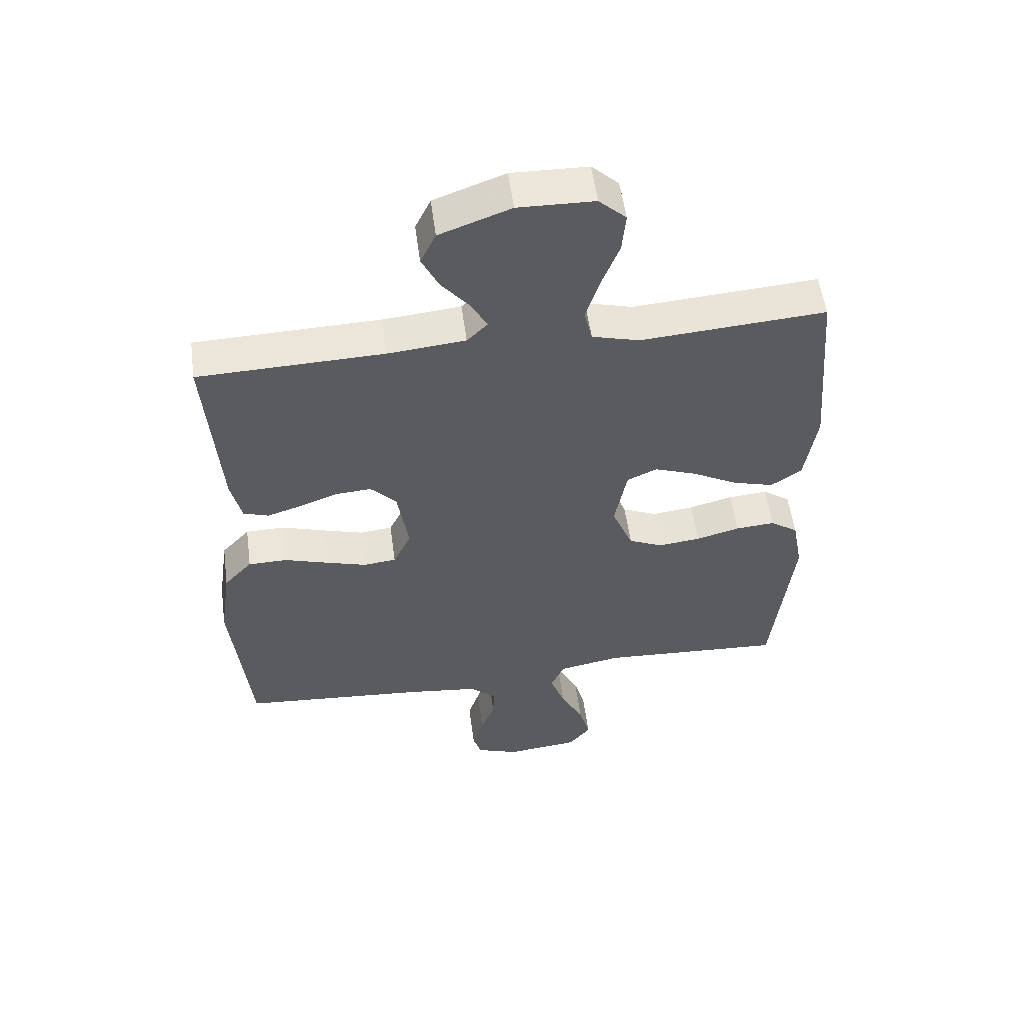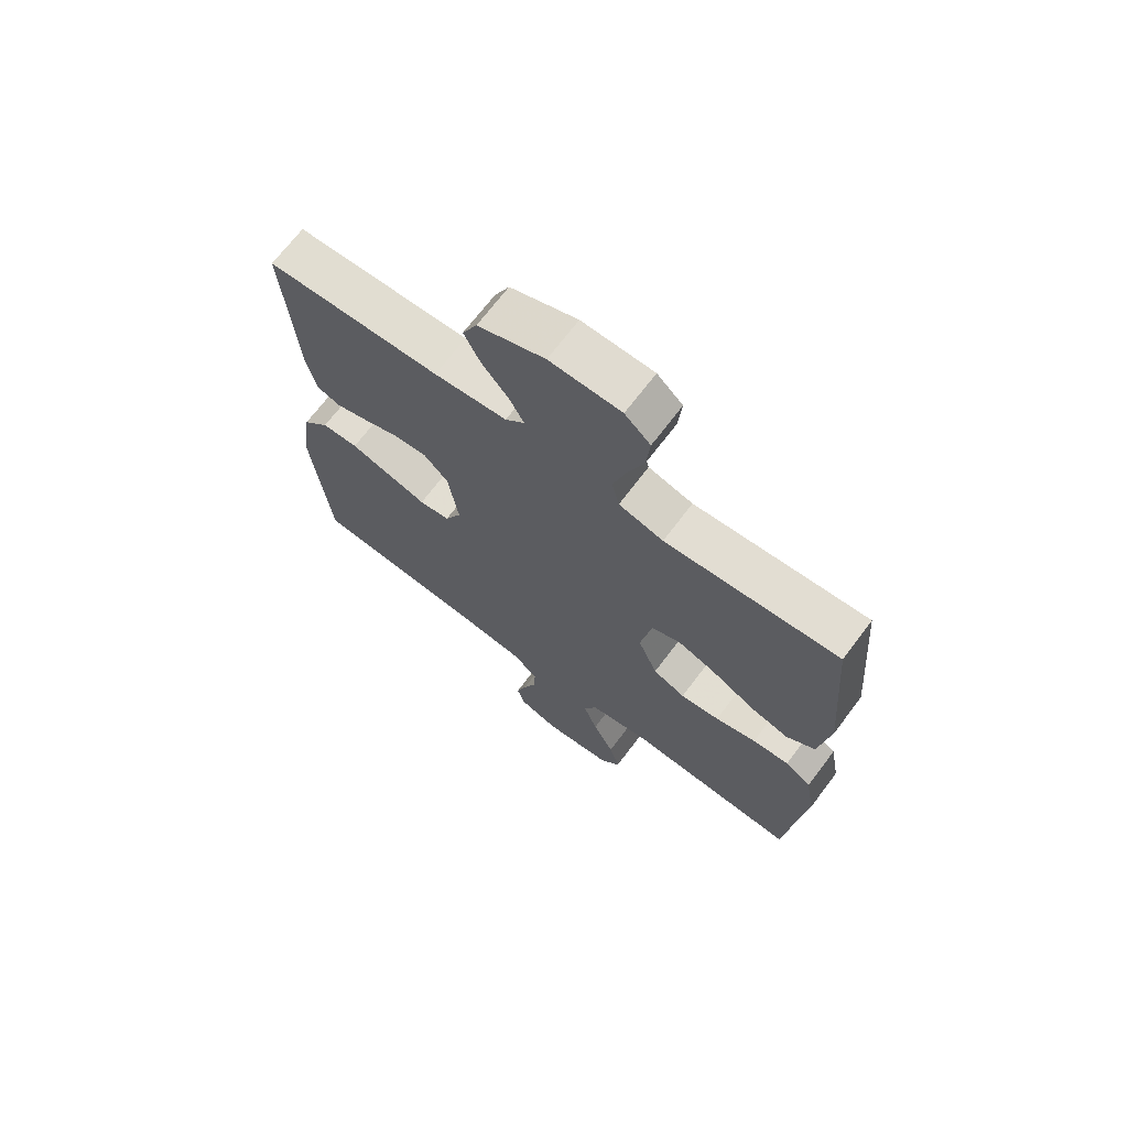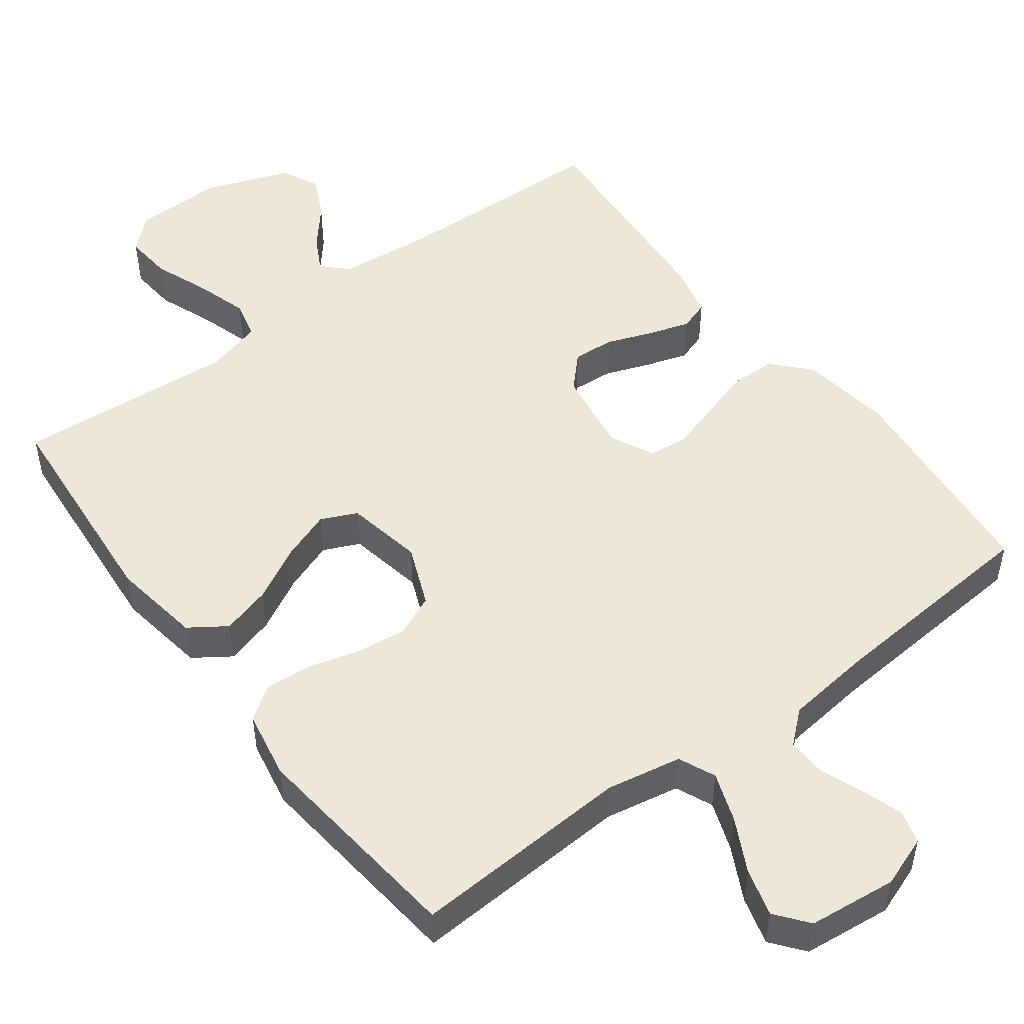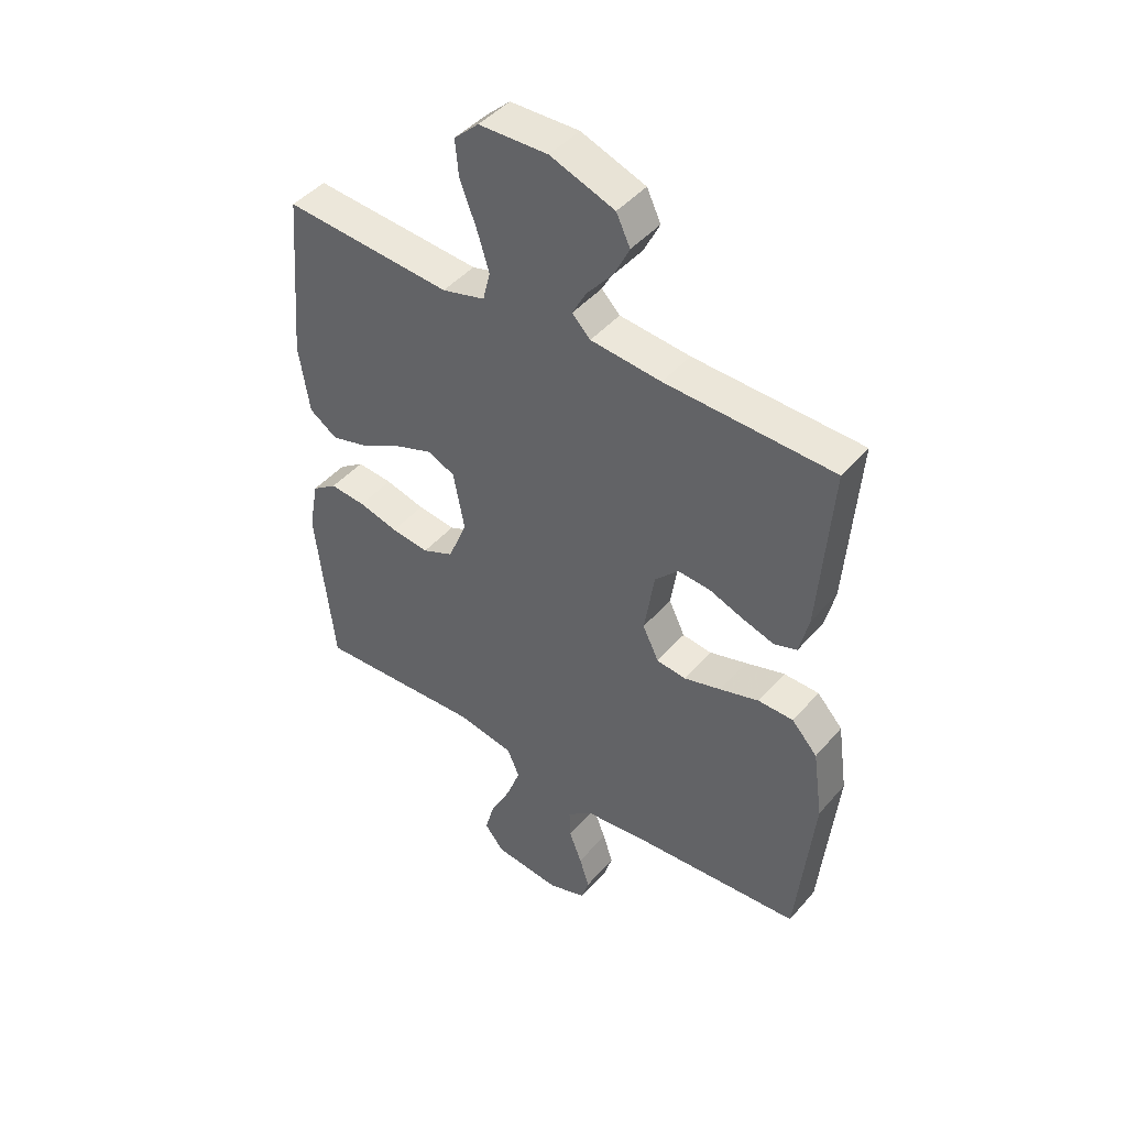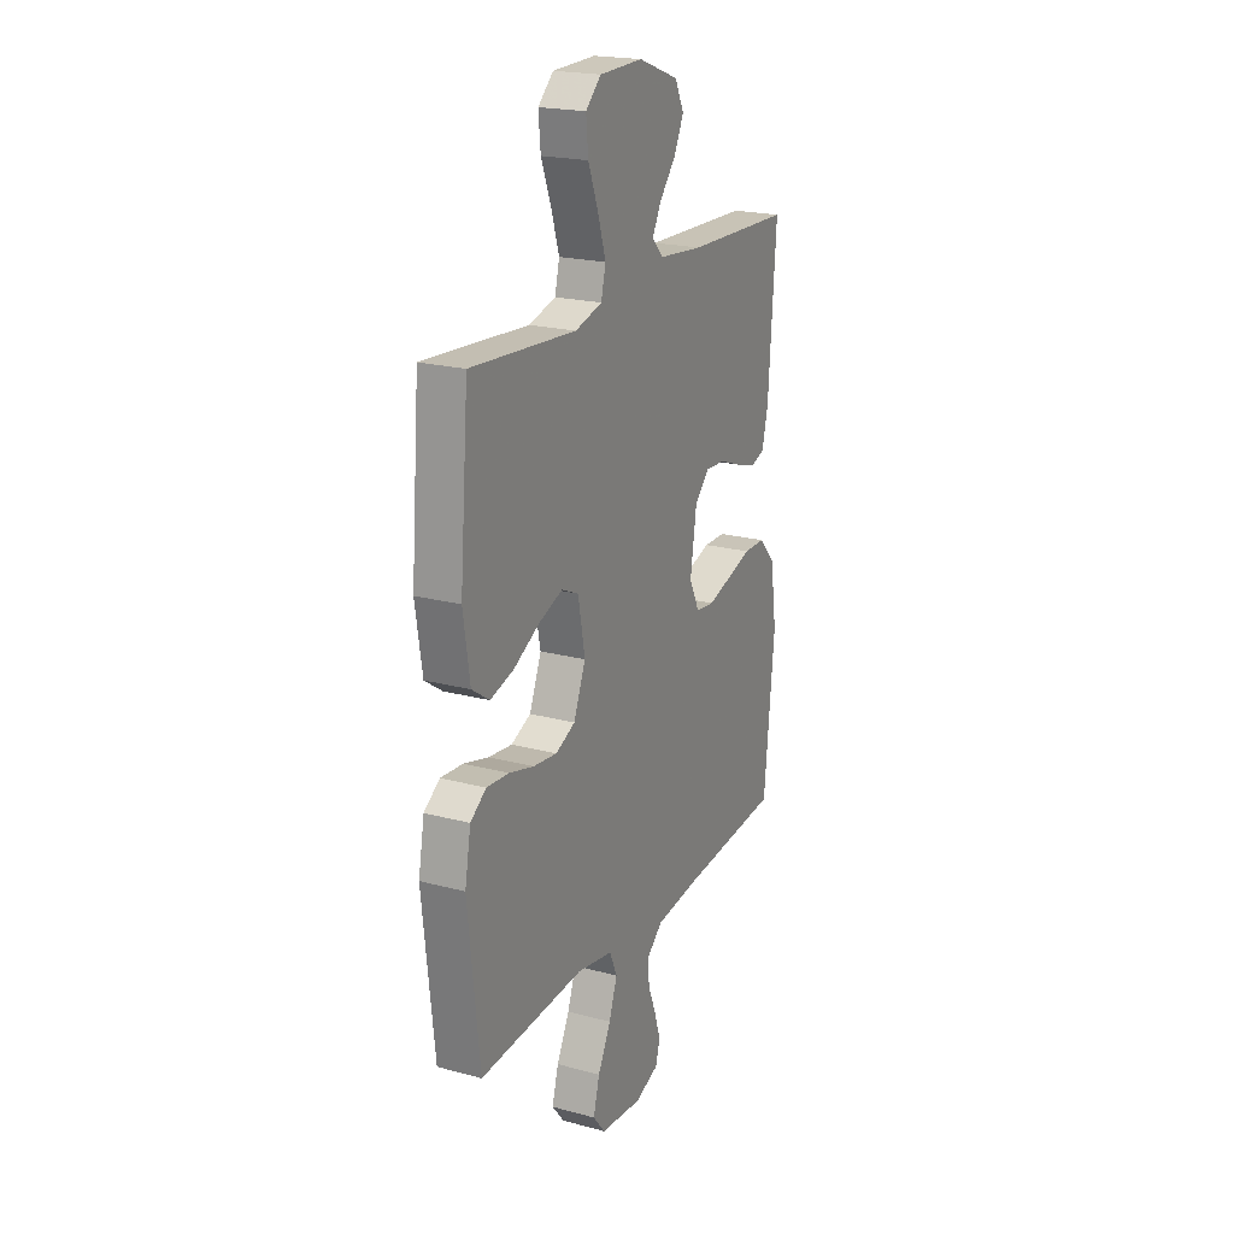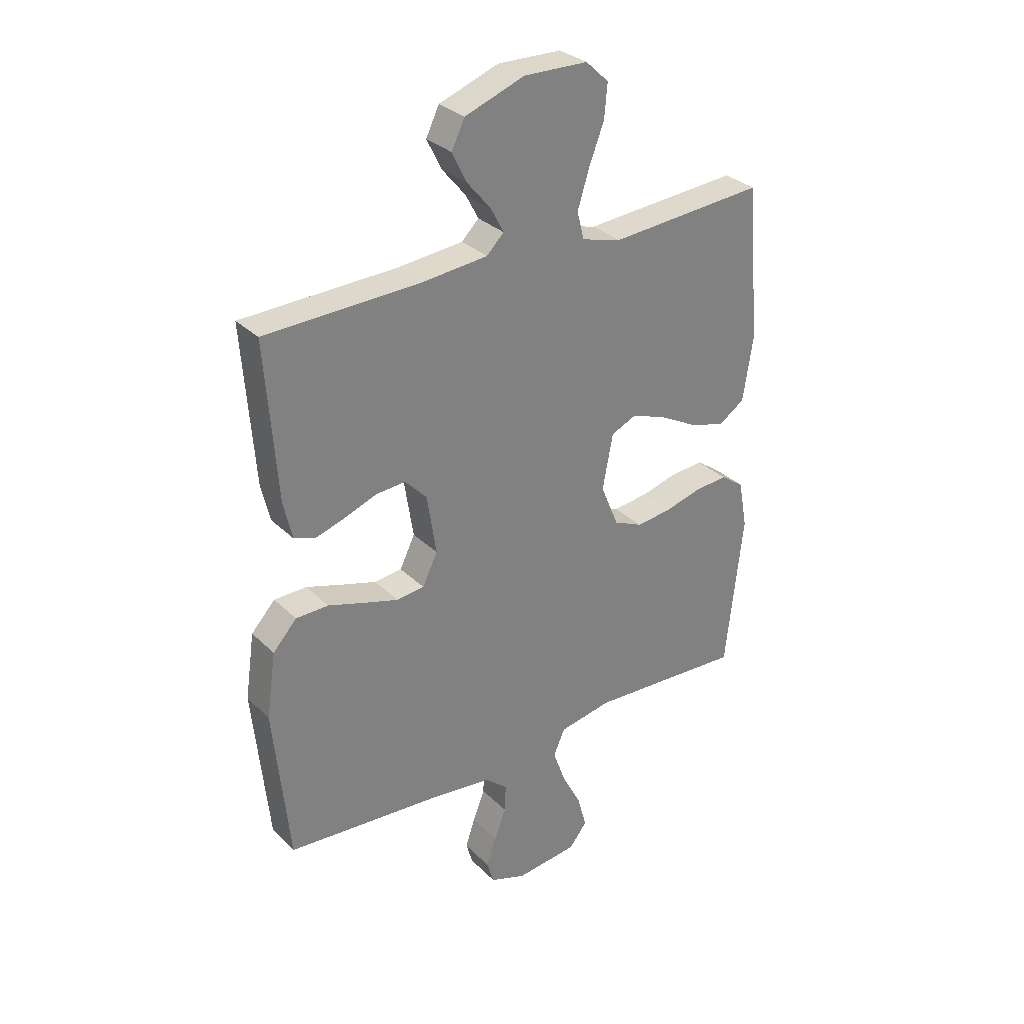
<metadata>
{"format":"obj","ext":"obj","renderer":"f3d","projection":"perspective","resolution":1024,"background":"white","views":[{"elev":54.7,"azim":-7.6,"up":"+Z"},{"elev":69.3,"azim":37.0,"up":"+Z"},{"elev":50.1,"azim":143.2,"up":"+Y"},{"elev":45.0,"azim":-142.2,"up":"+Z"},{"elev":20.9,"azim":115.7,"up":"+Z"},{"elev":30.9,"azim":-36.3,"up":"+Z"}]}
</metadata>
<code>
v 0.5 0.07 -0.5
v 0.2 0.07 -0.483
v 0.098 0.07 -0.502
v 0.076 0.07 -0.552
v 0.1 0.07 -0.619
v 0.137 0.07 -0.691
v 0.155 0.07 -0.756
v 0.12 0.07 -0.8
v 0 0.07 -0.813
v -0.069 0.07 -0.788
v -0.082 0.07 -0.744
v -0.064 0.07 -0.688
v -0.041 0.07 -0.629
v -0.039 0.07 -0.576
v -0.083 0.07 -0.538
v -0.2 0.07 -0.524
v -0.5 0.07 -0.5
v -0.53 0.07 -0.2
v -0.512 0.07 -0.075
v -0.466 0.07 -0.025
v -0.403 0.07 -0.024
v -0.333 0.07 -0.046
v -0.266 0.07 -0.066
v -0.213 0.07 -0.06
v -0.184 0.07 0
v -0.202 0.07 0.115
v -0.244 0.07 0.159
v -0.301 0.07 0.155
v -0.363 0.07 0.132
v -0.42 0.07 0.114
v -0.461 0.07 0.128
v -0.478 0.07 0.2
v -0.5 0.07 0.5
v -0.2 0.07 0.509
v -0.074 0.07 0.521
v -0.041 0.07 0.554
v -0.066 0.07 0.601
v -0.112 0.07 0.656
v -0.14 0.07 0.713
v -0.115 0.07 0.765
v 0 0.07 0.807
v 0.123 0.07 0.804
v 0.167 0.07 0.763
v 0.161 0.07 0.698
v 0.132 0.07 0.623
v 0.11 0.07 0.552
v 0.123 0.07 0.499
v 0.2 0.07 0.478
v 0.5 0.07 0.5
v 0.525 0.07 0.2
v 0.506 0.07 0.077
v 0.456 0.07 0.043
v 0.389 0.07 0.062
v 0.315 0.07 0.102
v 0.247 0.07 0.127
v 0.198 0.07 0.105
v 0.178 0.07 0
v 0.212 0.07 -0.083
v 0.268 0.07 -0.108
v 0.336 0.07 -0.1
v 0.407 0.07 -0.081
v 0.471 0.07 -0.076
v 0.516 0.07 -0.108
v 0.533 0.07 -0.2
v 0.5 0 -0.5
v 0.2 0 -0.483
v 0.098 0 -0.502
v 0.076 0 -0.552
v 0.1 0 -0.619
v 0.137 0 -0.691
v 0.155 0 -0.756
v 0.12 0 -0.8
v 0 0 -0.813
v -0.069 0 -0.788
v -0.082 0 -0.744
v -0.064 0 -0.688
v -0.041 0 -0.629
v -0.039 0 -0.576
v -0.083 0 -0.538
v -0.2 0 -0.524
v -0.5 0 -0.5
v -0.53 0 -0.2
v -0.512 0 -0.075
v -0.466 0 -0.025
v -0.403 0 -0.024
v -0.333 0 -0.046
v -0.266 0 -0.066
v -0.213 0 -0.06
v -0.184 0 0
v -0.202 0 0.115
v -0.244 0 0.159
v -0.301 0 0.155
v -0.363 0 0.132
v -0.42 0 0.114
v -0.461 0 0.128
v -0.478 0 0.2
v -0.5 0 0.5
v -0.2 0 0.509
v -0.074 0 0.521
v -0.041 0 0.554
v -0.066 0 0.601
v -0.112 0 0.656
v -0.14 0 0.713
v -0.115 0 0.765
v 0 0 0.807
v 0.123 0 0.804
v 0.167 0 0.763
v 0.161 0 0.698
v 0.132 0 0.623
v 0.11 0 0.552
v 0.123 0 0.499
v 0.2 0 0.478
v 0.5 0 0.5
v 0.525 0 0.2
v 0.506 0 0.077
v 0.456 0 0.043
v 0.389 0 0.062
v 0.315 0 0.102
v 0.247 0 0.127
v 0.198 0 0.105
v 0.178 0 0
v 0.212 0 -0.083
v 0.268 0 -0.108
v 0.336 0 -0.1
v 0.407 0 -0.081
v 0.471 0 -0.076
v 0.516 0 -0.108
v 0.533 0 -0.2
f 64 1 2
f 63 64 2
f 62 63 2
f 61 62 2
f 60 61 2
f 59 60 2 3
f 58 59 3 4
f 57 58 4
f 52 53 54
f 51 52 54
f 50 51 54
f 49 50 54
f 48 49 54
f 47 48 54 55
f 43 44 45
f 42 43 45
f 41 42 45
f 40 41 45
f 39 40 45
f 38 39 45
f 37 38 45
f 36 37 45 46
f 35 36 46 47
f 32 33 34
f 31 32 34
f 30 31 34
f 29 30 34
f 28 29 34
f 34 35 47
f 28 34 47
f 27 28 47
f 20 21 22
f 19 20 22
f 18 19 22
f 17 18 22
f 16 17 22
f 15 16 22 23
f 14 15 23 24
f 11 12 13
f 10 11 13
f 9 10 13
f 8 9 13
f 7 8 13
f 6 7 13
f 5 6 13
f 4 5 13 14
f 14 24 25
f 4 14 25
f 57 4 25
f 47 55 56
f 27 47 56
f 26 27 56
f 25 26 56 57
f 66 65 128
f 66 128 127
f 66 127 126
f 66 126 125
f 66 125 124
f 67 66 124 123
f 68 67 123 122
f 68 122 121
f 118 117 116
f 118 116 115
f 118 115 114
f 118 114 113
f 118 113 112
f 119 118 112 111
f 109 108 107
f 109 107 106
f 109 106 105
f 109 105 104
f 109 104 103
f 109 103 102
f 109 102 101
f 110 109 101 100
f 111 110 100 99
f 98 97 96
f 98 96 95
f 98 95 94
f 98 94 93
f 98 93 92
f 111 99 98
f 111 98 92
f 111 92 91
f 86 85 84
f 86 84 83
f 86 83 82
f 86 82 81
f 86 81 80
f 87 86 80 79
f 88 87 79 78
f 77 76 75
f 77 75 74
f 77 74 73
f 77 73 72
f 77 72 71
f 77 71 70
f 77 70 69
f 78 77 69 68
f 89 88 78
f 89 78 68
f 89 68 121
f 120 119 111
f 120 111 91
f 120 91 90
f 121 120 90 89
f 1 65 66 2
f 2 66 67 3
f 3 67 68 4
f 4 68 69 5
f 5 69 70 6
f 6 70 71 7
f 7 71 72 8
f 8 72 73 9
f 9 73 74 10
f 10 74 75 11
f 11 75 76 12
f 12 76 77 13
f 13 77 78 14
f 14 78 79 15
f 15 79 80 16
f 16 80 81 17
f 17 81 82 18
f 18 82 83 19
f 19 83 84 20
f 20 84 85 21
f 21 85 86 22
f 22 86 87 23
f 23 87 88 24
f 24 88 89 25
f 25 89 90 26
f 26 90 91 27
f 27 91 92 28
f 28 92 93 29
f 29 93 94 30
f 30 94 95 31
f 31 95 96 32
f 32 96 97 33
f 33 97 98 34
f 34 98 99 35
f 35 99 100 36
f 36 100 101 37
f 37 101 102 38
f 38 102 103 39
f 39 103 104 40
f 40 104 105 41
f 41 105 106 42
f 42 106 107 43
f 43 107 108 44
f 44 108 109 45
f 45 109 110 46
f 46 110 111 47
f 47 111 112 48
f 48 112 113 49
f 49 113 114 50
f 50 114 115 51
f 51 115 116 52
f 52 116 117 53
f 53 117 118 54
f 54 118 119 55
f 55 119 120 56
f 56 120 121 57
f 57 121 122 58
f 58 122 123 59
f 59 123 124 60
f 60 124 125 61
f 61 125 126 62
f 62 126 127 63
f 63 127 128 64
f 64 128 65 1

</code>
